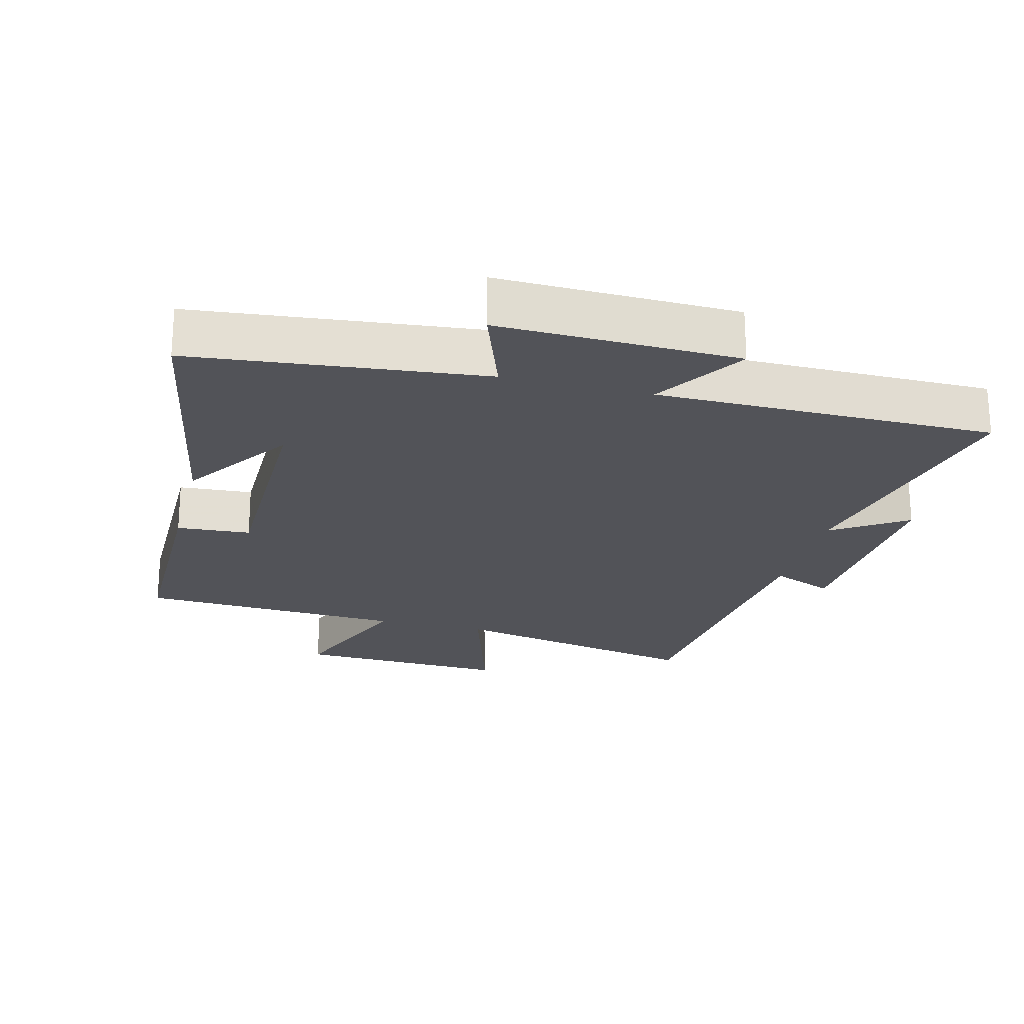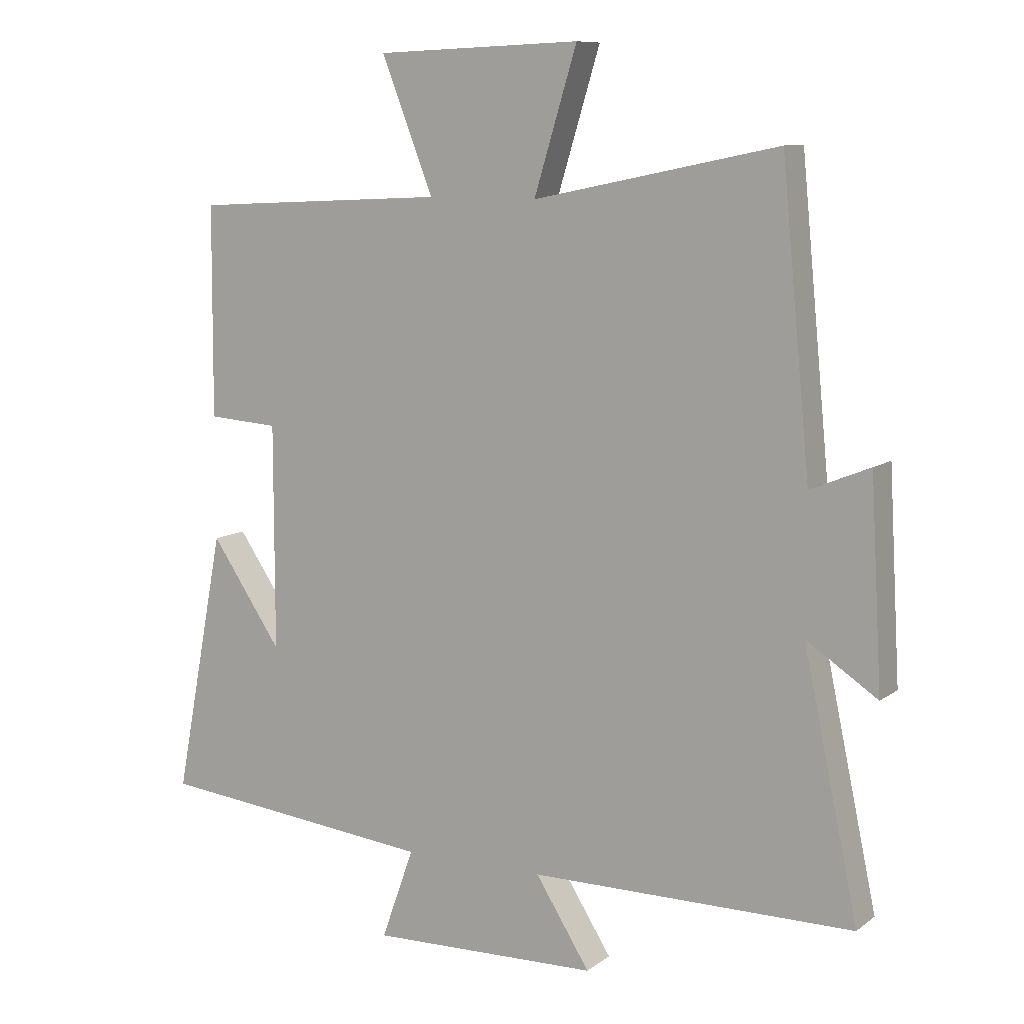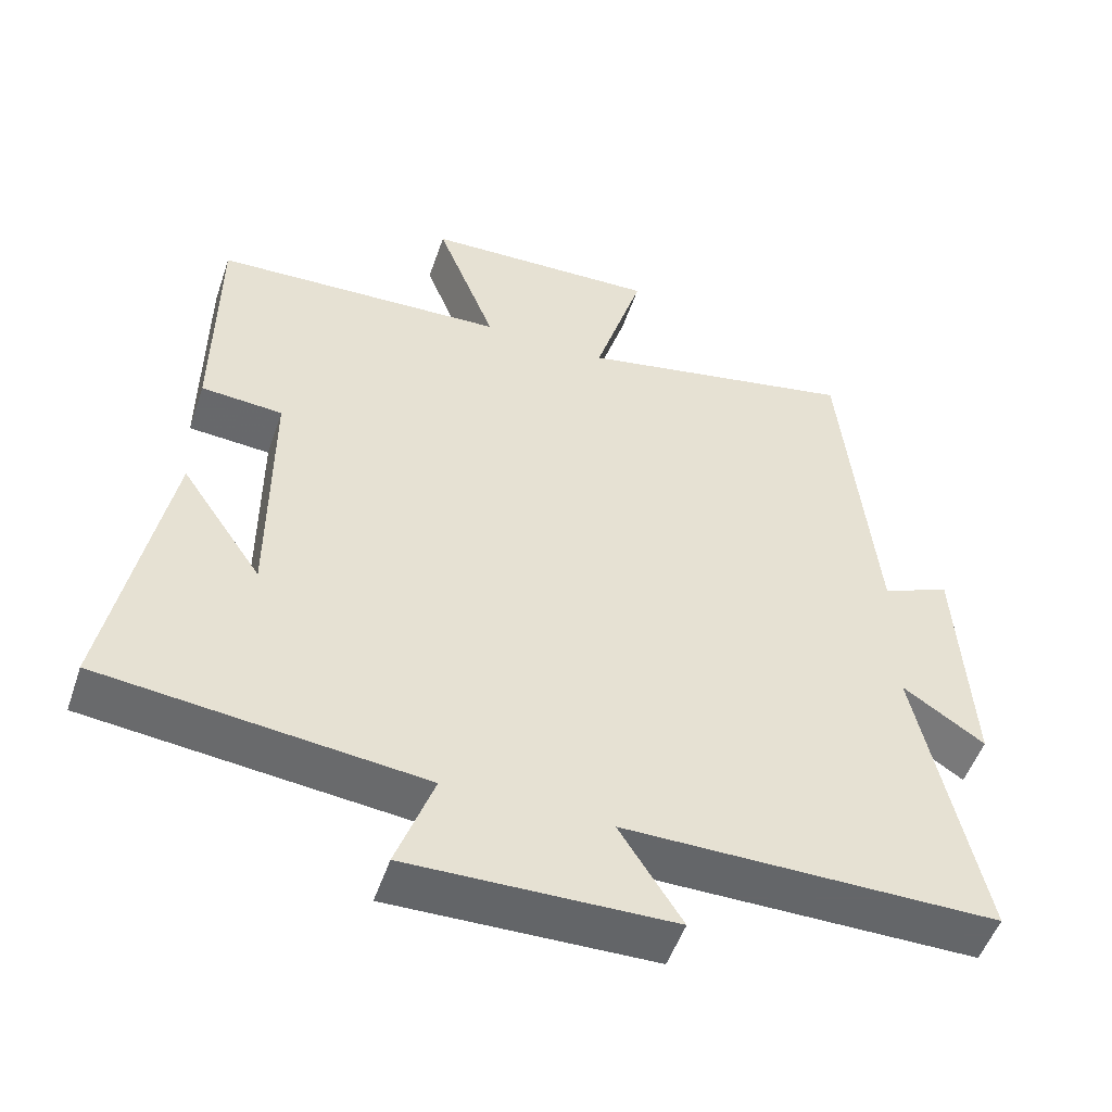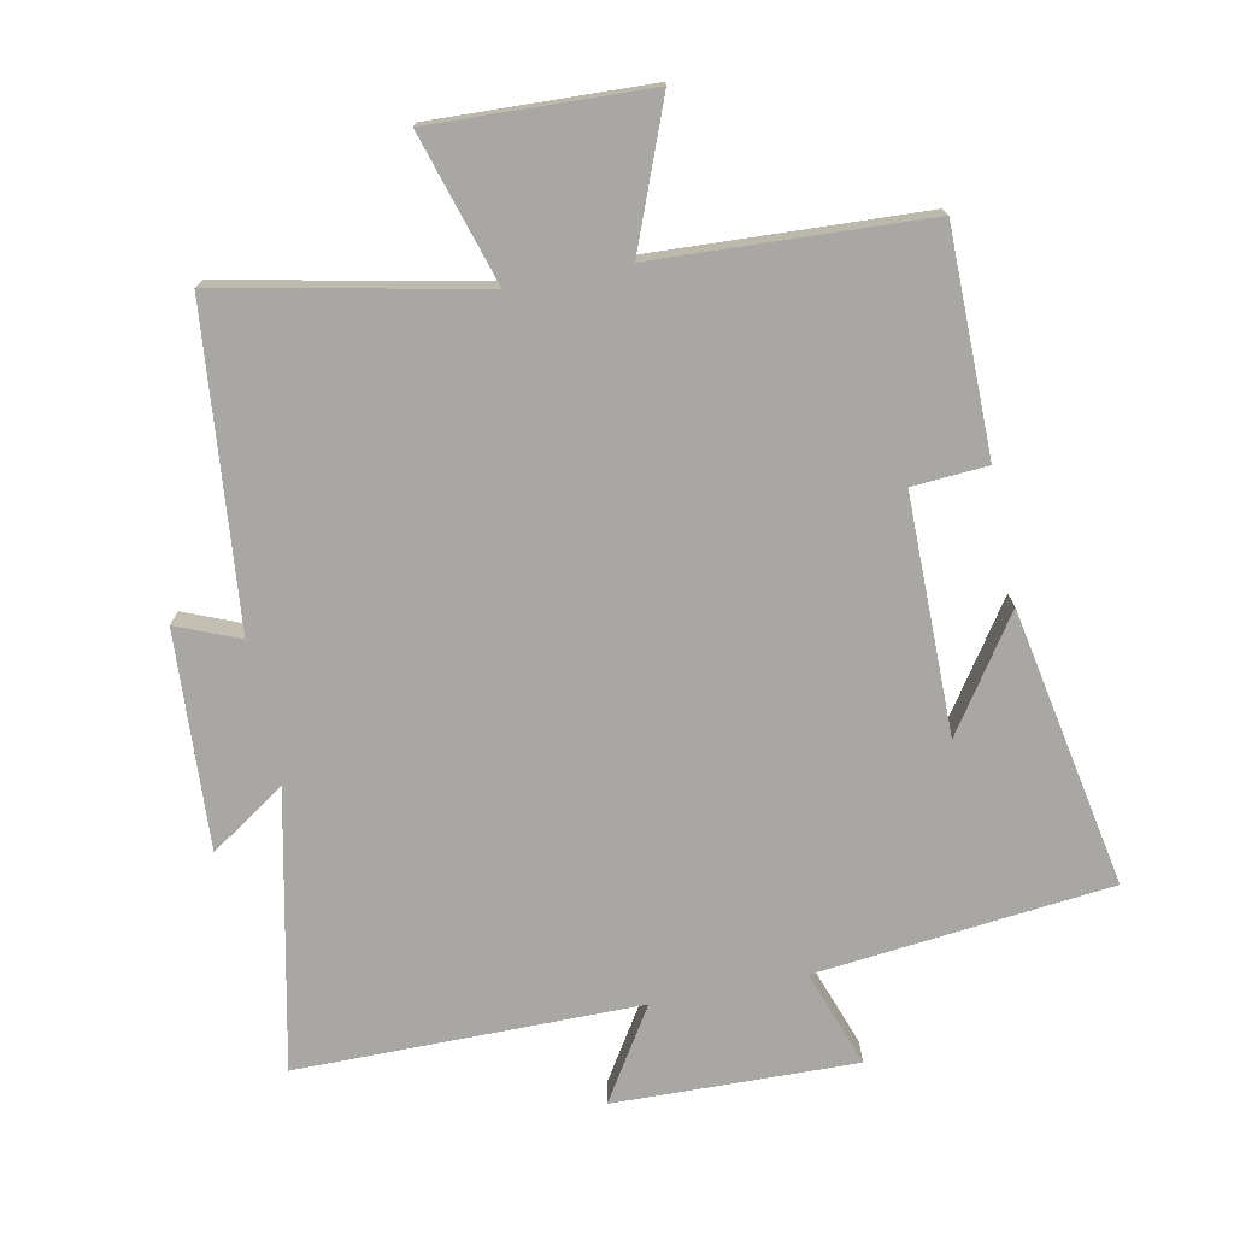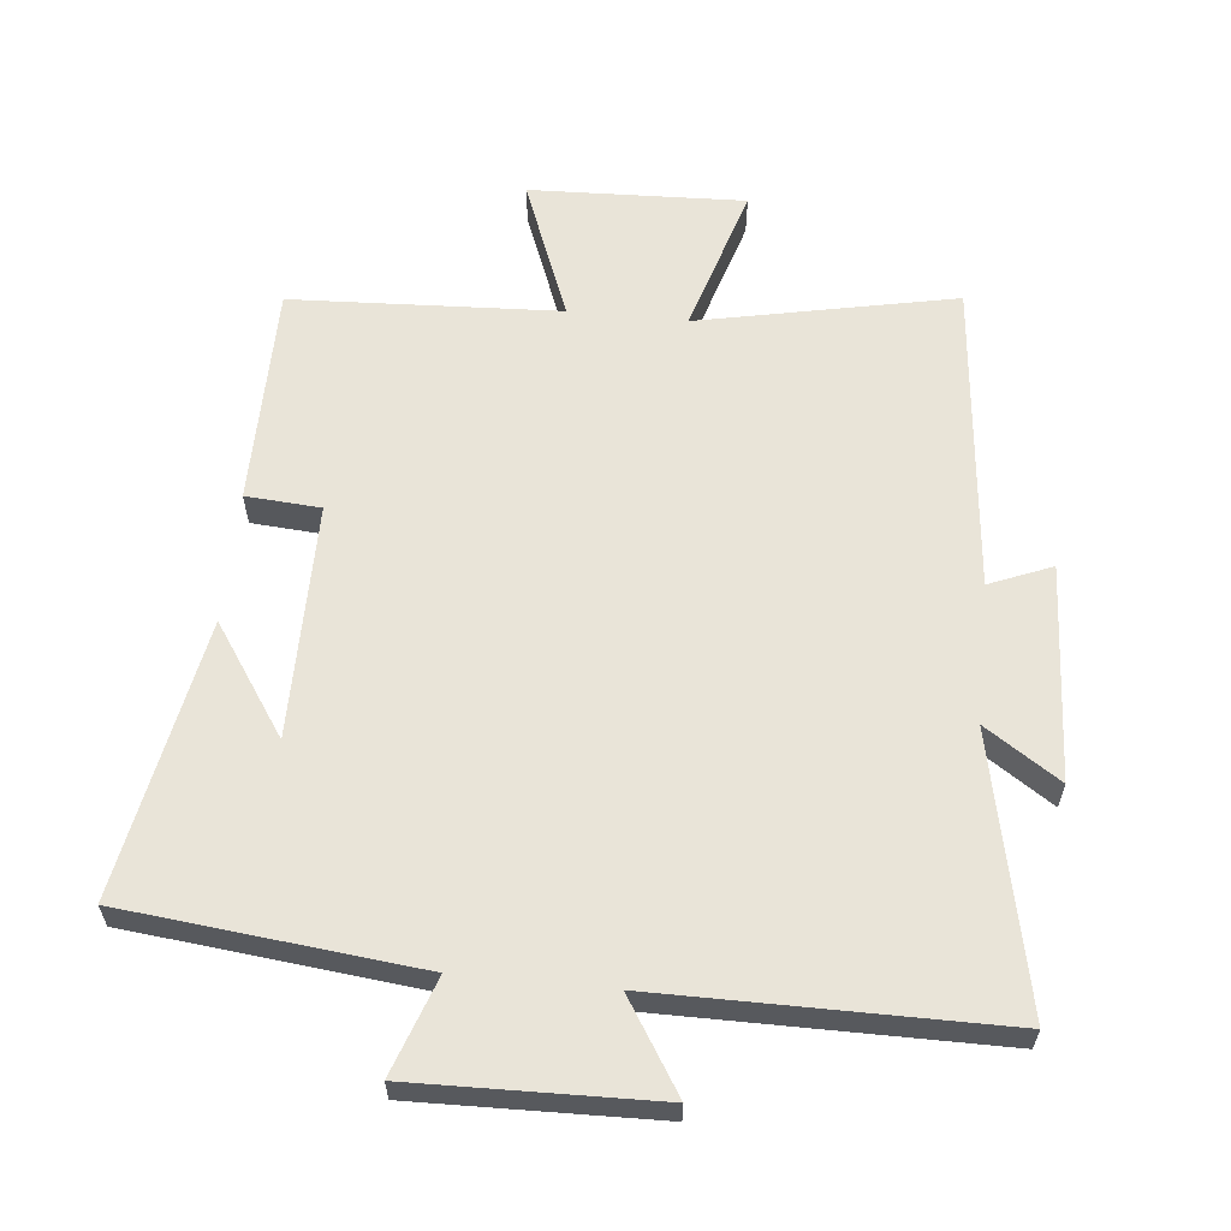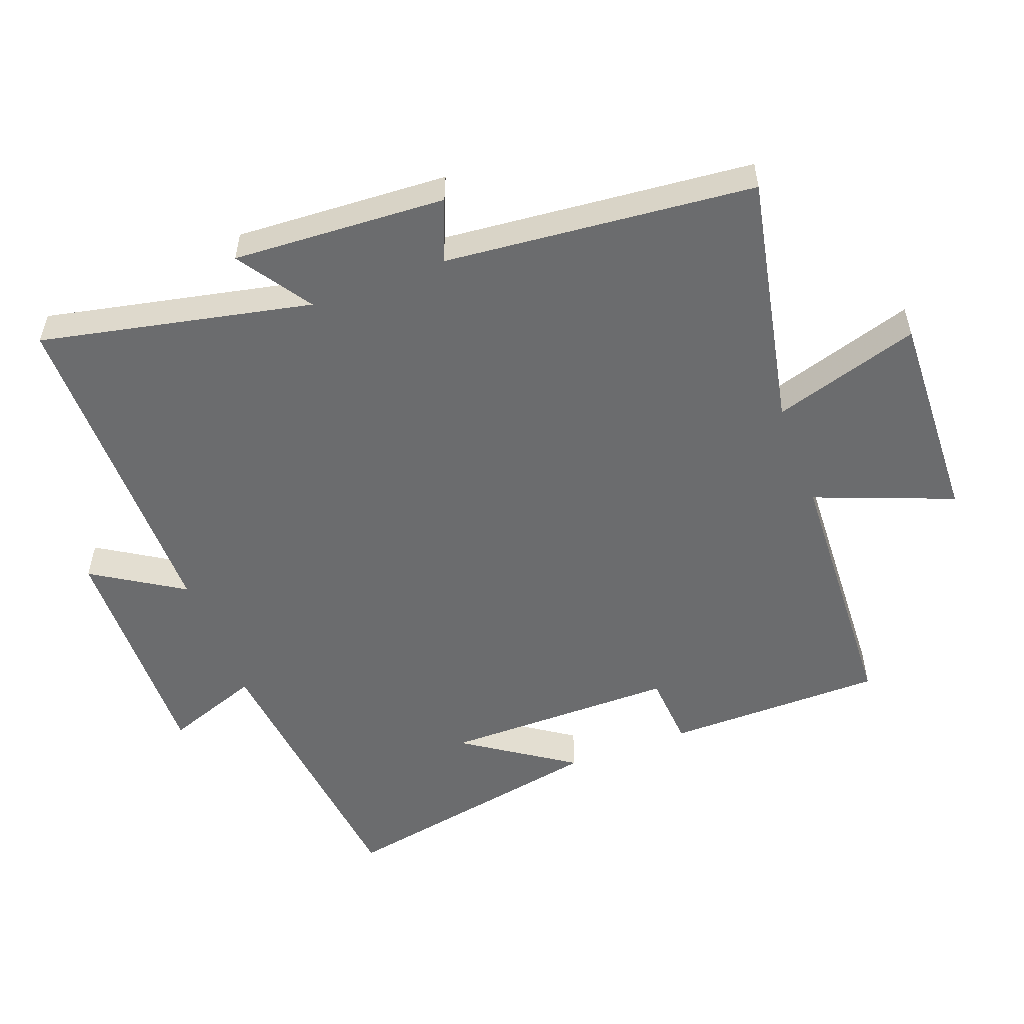
<metadata>
{"format":"obj","ext":"obj","renderer":"f3d","projection":"perspective","resolution":1024,"background":"white","views":[{"elev":-22.6,"azim":165.5,"up":"+Y"},{"elev":9.5,"azim":-150.5,"up":"+Z"},{"elev":-51.7,"azim":161.3,"up":"+Z"},{"elev":-74.4,"azim":11.3,"up":"+Y"},{"elev":60.7,"azim":-174.3,"up":"+Y"},{"elev":-53.6,"azim":-69.4,"up":"+Y"}]}
</metadata>
<code>
v 0.498 0.07 0.481
v 0.5 0.07 0.153
v 0.389 0.07 0.145
v 0.389 0.07 -0.205
v 0.5 0.07 -0.041
v 0.578 0.07 -0.453
v 0.142 0.07 -0.5
v 0.193 0.07 -0.643
v -0.165 0.07 -0.635
v -0.08 0.07 -0.5
v -0.586 0.07 -0.5
v -0.5 0.07 -0.094
v -0.611 0.07 -0.168
v -0.593 0.07 0.152
v -0.5 0.07 0.114
v -0.455 0.07 0.578
v -0.073 0.07 0.5
v -0.14 0.07 0.72
v 0.18 0.07 0.708
v 0.099 0.07 0.5
v 0.498 0 0.481
v 0.5 0 0.153
v 0.389 0 0.145
v 0.389 0 -0.205
v 0.5 0 -0.041
v 0.578 0 -0.453
v 0.142 0 -0.5
v 0.193 0 -0.643
v -0.165 0 -0.635
v -0.08 0 -0.5
v -0.586 0 -0.5
v -0.5 0 -0.094
v -0.611 0 -0.168
v -0.593 0 0.152
v -0.5 0 0.114
v -0.455 0 0.578
v -0.073 0 0.5
v -0.14 0 0.72
v 0.18 0 0.708
v 0.099 0 0.5
f 17 18 19 20
f 1 2 3
f 20 1 3
f 17 20 3
f 17 3 4
f 16 17 4
f 15 16 4
f 12 13 14 15
f 12 15 4
f 10 11 12 4
f 7 8 9 10
f 7 10 4
f 6 7 4
f 4 5 6
f 40 39 38 37
f 23 22 21
f 23 21 40
f 23 40 37
f 24 23 37
f 24 37 36
f 24 36 35
f 35 34 33 32
f 24 35 32
f 24 32 31 30
f 30 29 28 27
f 24 30 27
f 24 27 26
f 26 25 24
f 1 21 22 2
f 2 22 23 3
f 3 23 24 4
f 4 24 25 5
f 5 25 26 6
f 6 26 27 7
f 7 27 28 8
f 8 28 29 9
f 9 29 30 10
f 10 30 31 11
f 11 31 32 12
f 12 32 33 13
f 13 33 34 14
f 14 34 35 15
f 15 35 36 16
f 16 36 37 17
f 17 37 38 18
f 18 38 39 19
f 19 39 40 20
f 20 40 21 1

</code>
